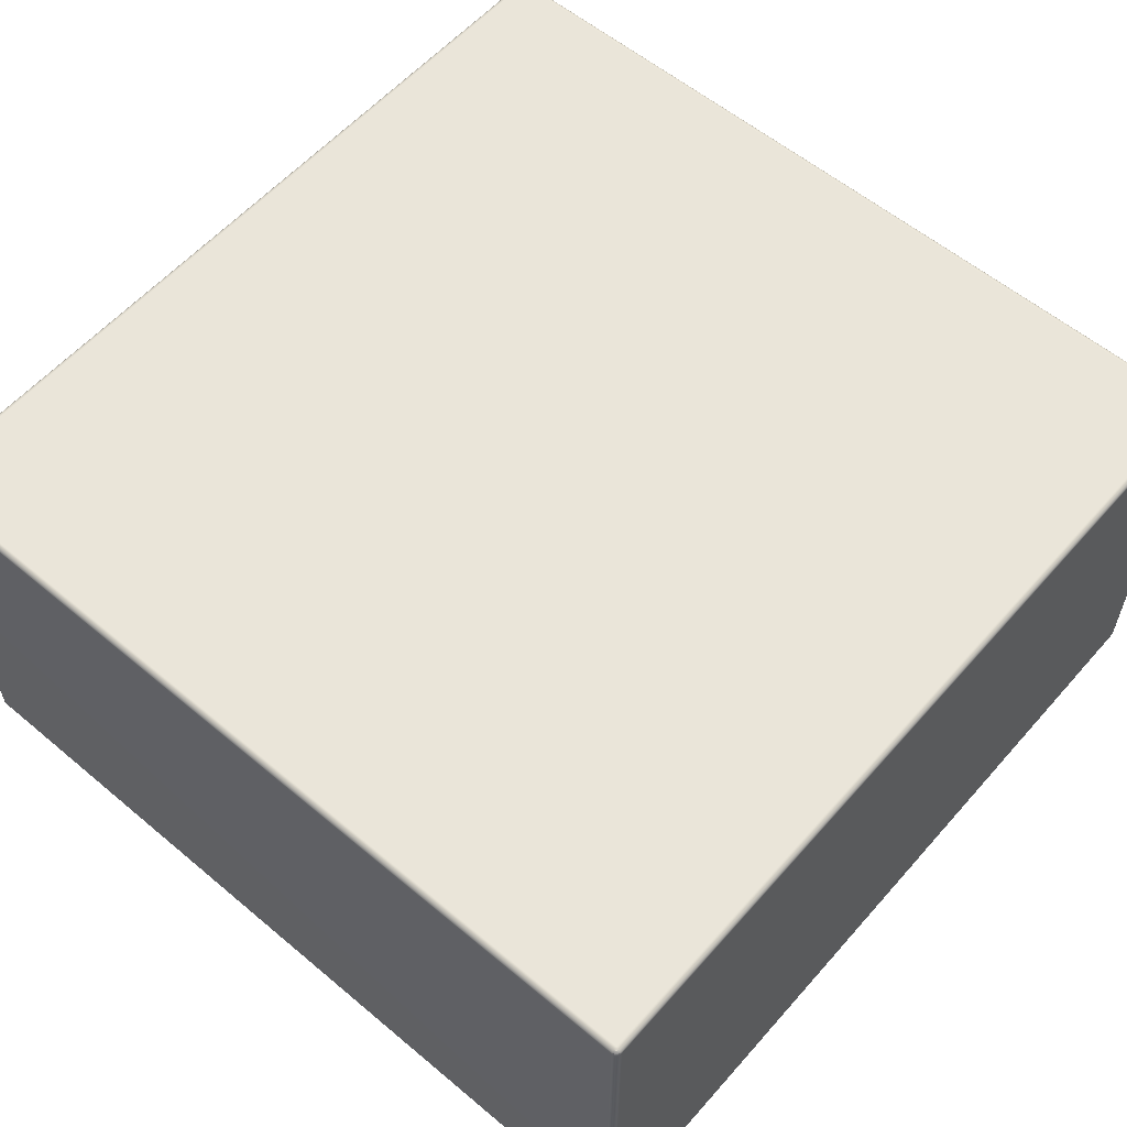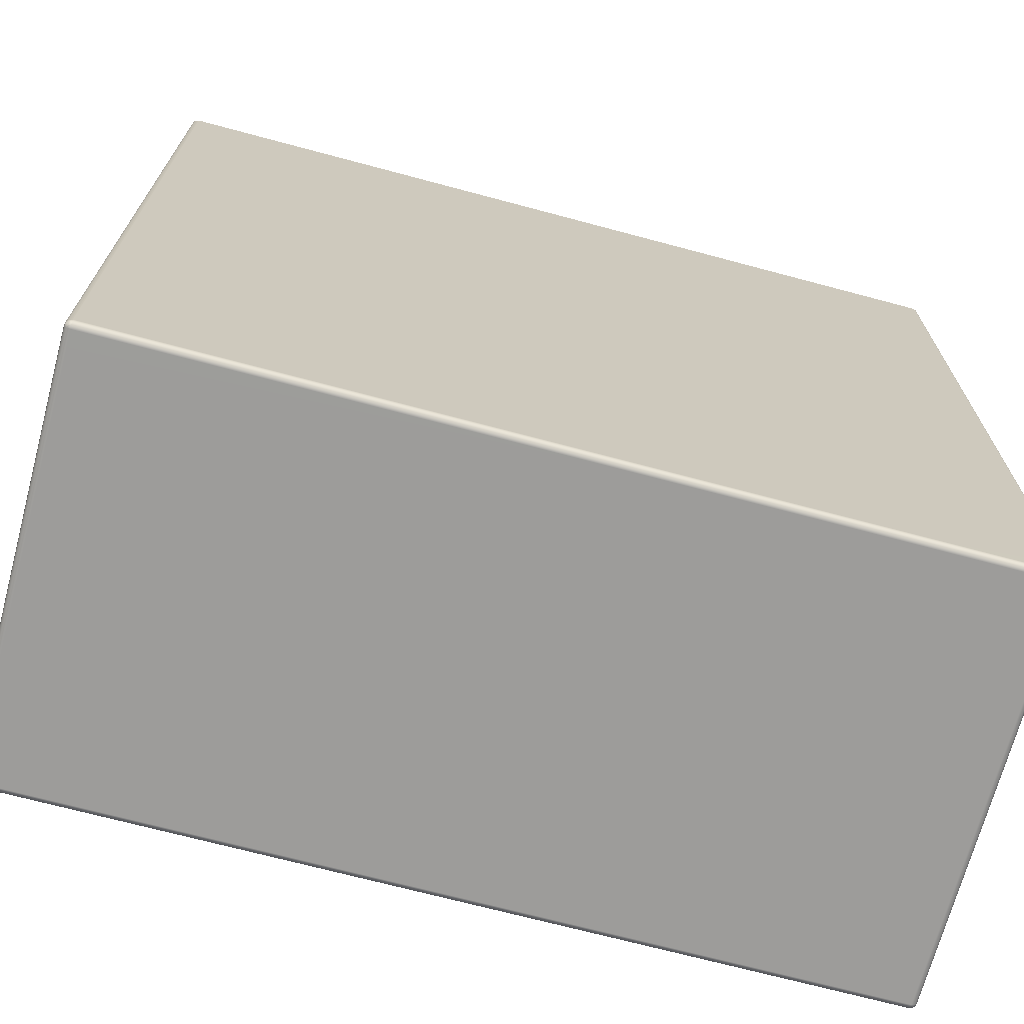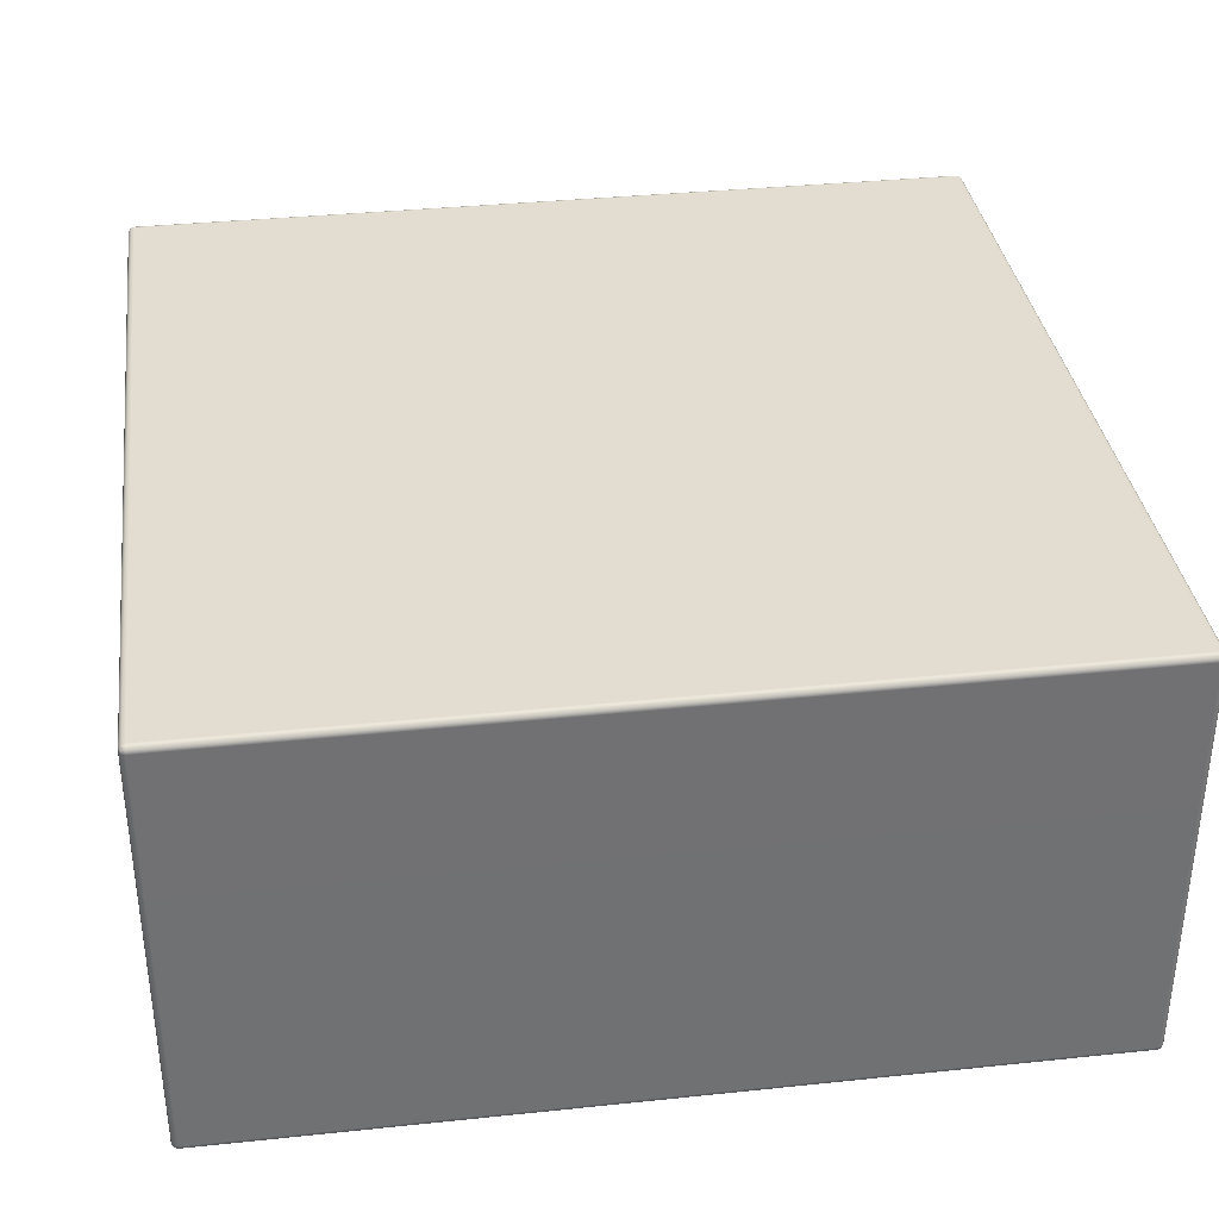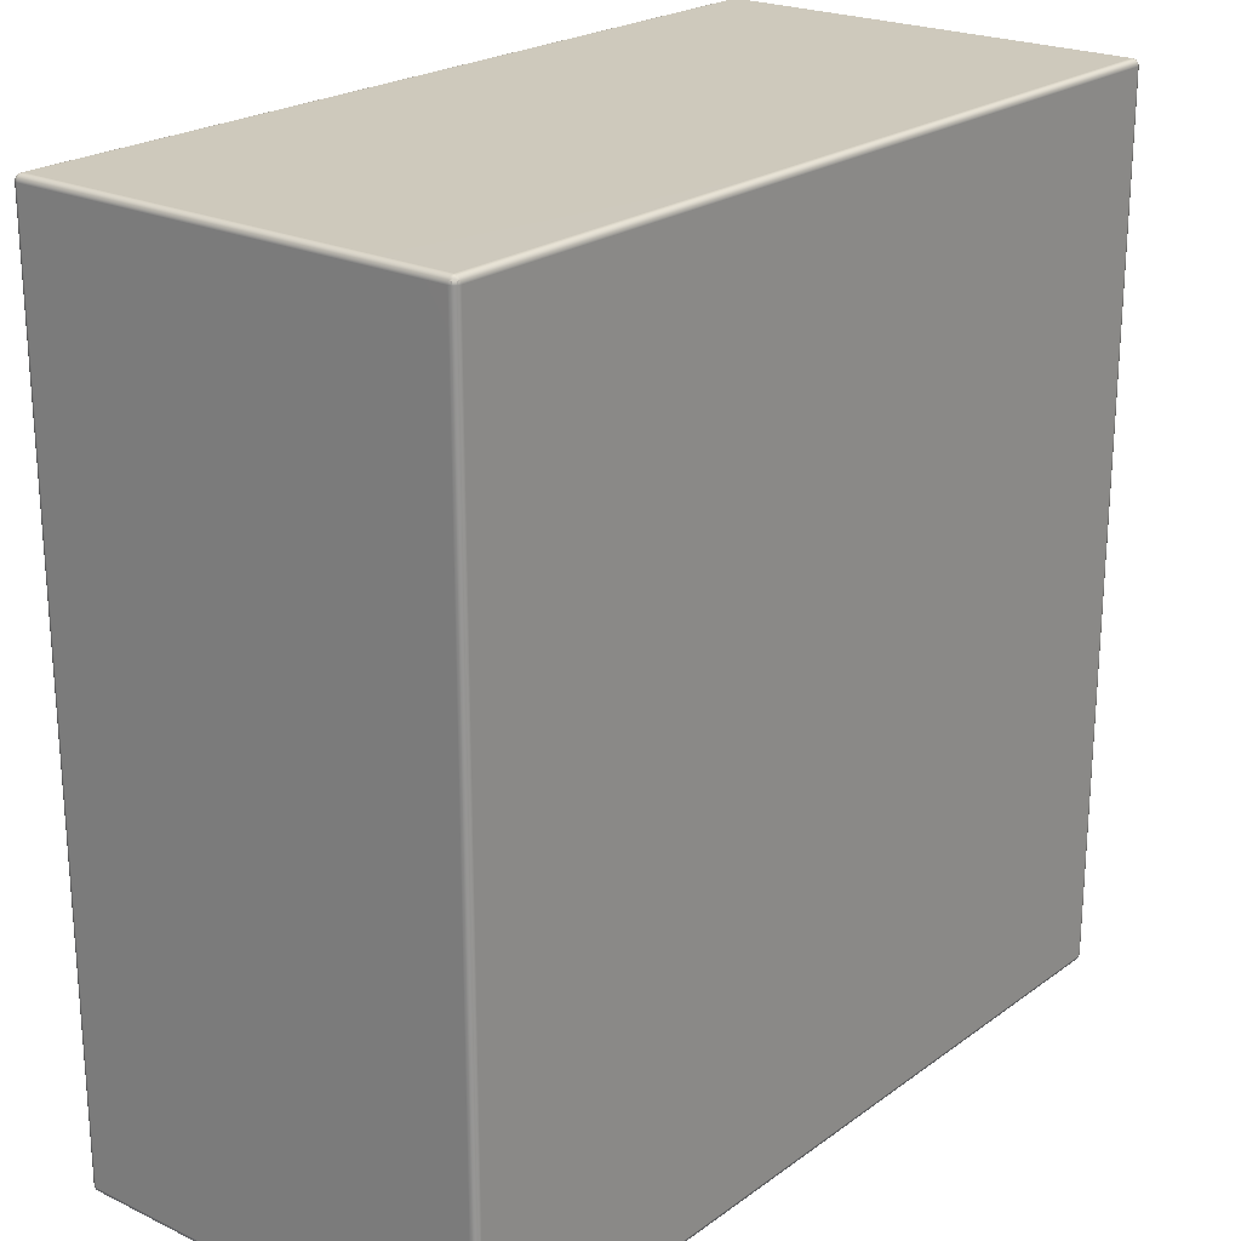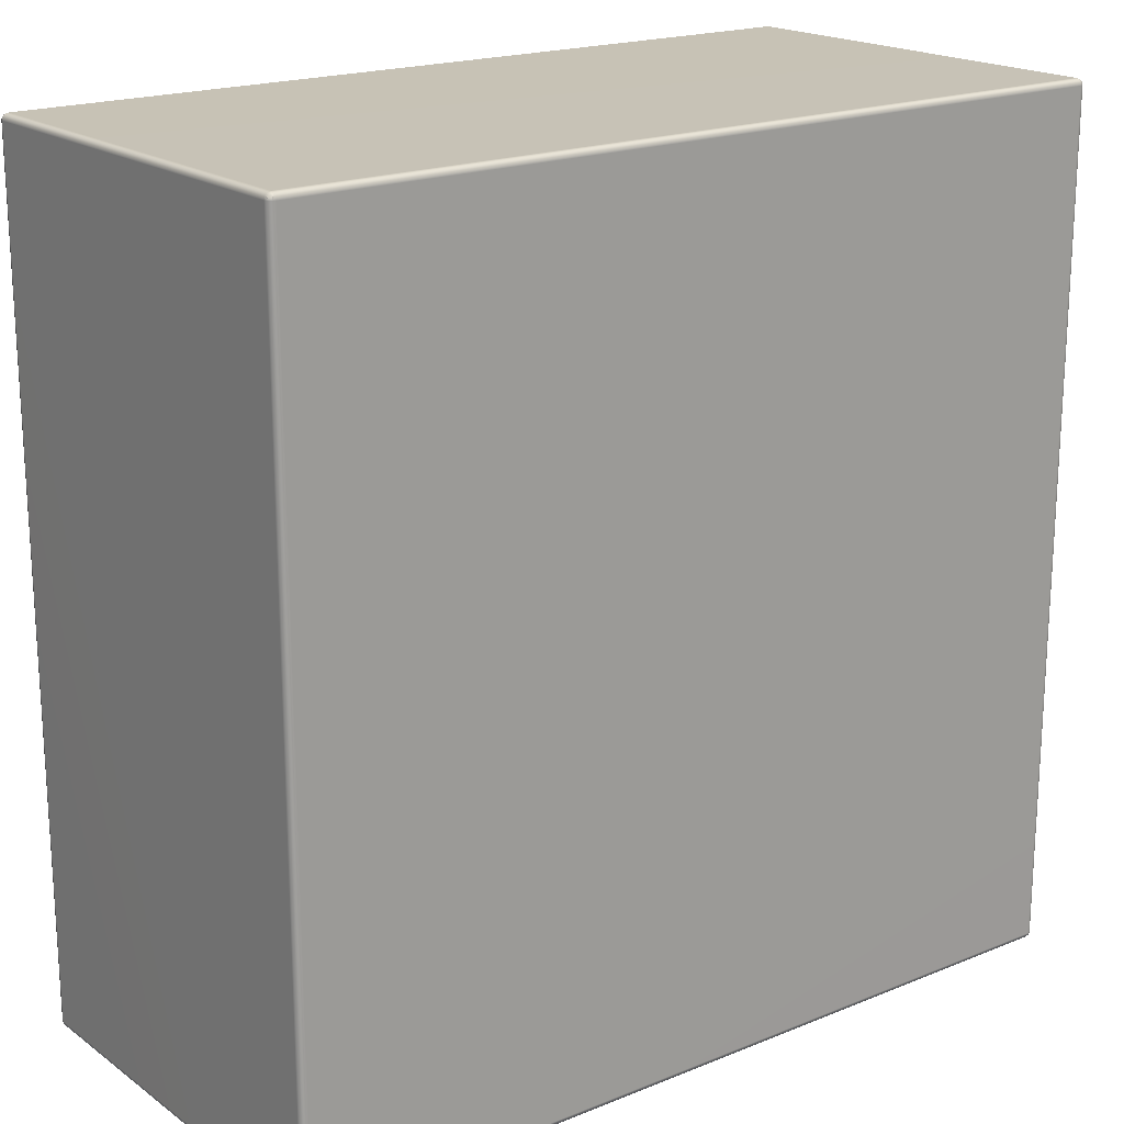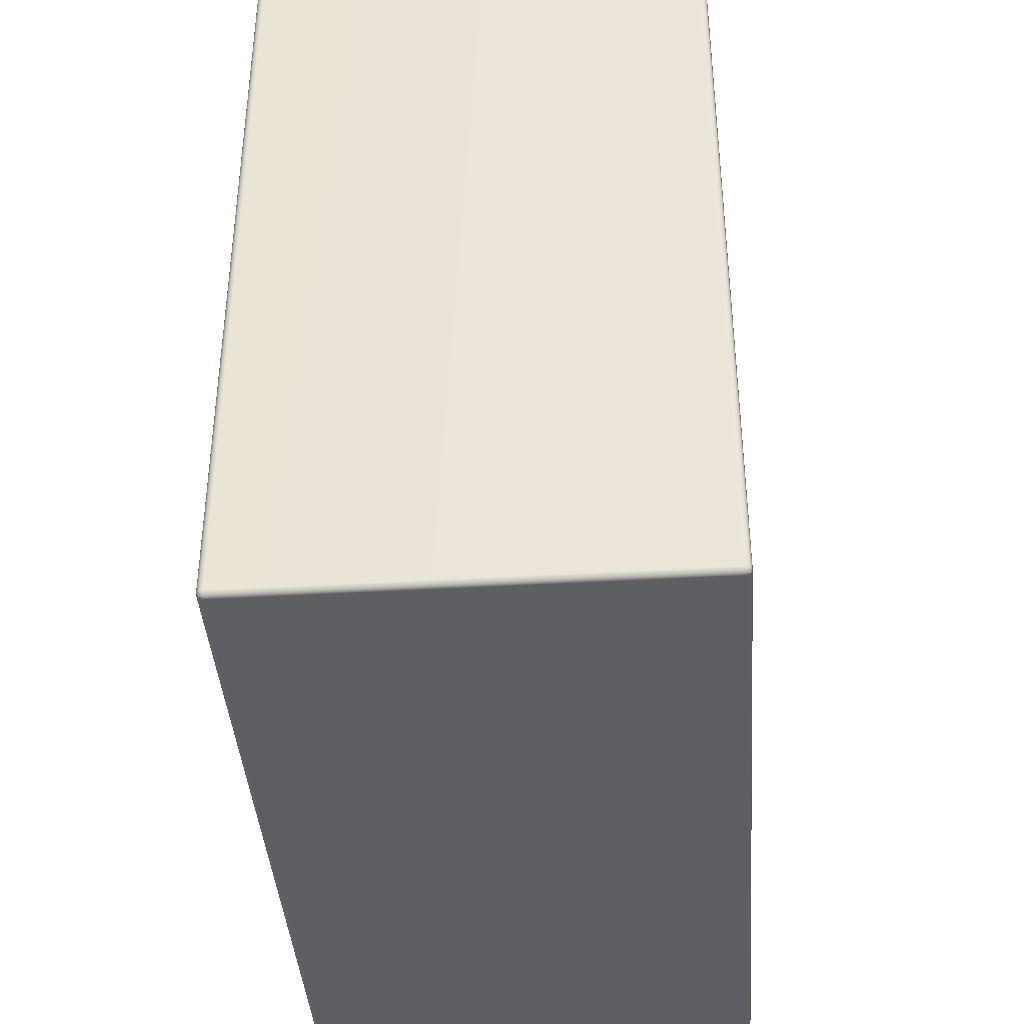
<metadata>
{"format":"obj","ext":"obj","renderer":"f3d","projection":"perspective","resolution":1024,"background":"white","views":[{"elev":58.0,"azim":-49.1,"up":"+Y"},{"elev":-70.2,"azim":165.0,"up":"+Z"},{"elev":35.2,"azim":-7.9,"up":"+Y"},{"elev":22.5,"azim":129.2,"up":"+Z"},{"elev":19.1,"azim":-37.4,"up":"+Z"},{"elev":-39.9,"azim":94.1,"up":"+Z"}]}
</metadata>
<code>
g default
v -199.6 -98.5 197
v -198.5 -99.6 197
v -197 -100 197
v -197 -99.6 198.5
v -197 -98.5 199.6
v -197 -97 200
v -198.5 -97 199.6
v -199.6 -97 198.5
v -200 -97 197
v 198.5 -99.6 197
v 199.6 -98.5 197
v 200 -97 197
v 199.6 -97 198.5
v 198.5 -97 199.6
v 197 -97 200
v 197 -98.5 199.6
v 197 -99.6 198.5
v 197 -100 197
v -198.5 99.6 197
v -199.6 98.5 197
v -200 97 197
v -199.6 97 198.5
v -198.5 97 199.6
v -197 97 200
v -197 98.5 199.6
v -197 99.6 198.5
v -197 100 197
v 199.6 98.5 197
v 198.5 99.6 197
v 197 100 197
v 197 99.6 198.5
v 197 98.5 199.6
v 197 97 200
v 198.5 97 199.6
v 199.6 97 198.5
v 200 97 197
v -198.5 97 -199.6
v -199.6 97 -198.5
v -200 97 -197
v -199.6 98.5 -197
v -198.5 99.6 -197
v -197 100 -197
v -197 99.6 -198.5
v -197 98.5 -199.6
v -197 97 -200
v 199.6 97 -198.5
v 198.5 97 -199.6
v 197 97 -200
v 197 98.5 -199.6
v 197 99.6 -198.5
v 197 100 -197
v 198.5 99.6 -197
v 199.6 98.5 -197
v 200 97 -197
v -198.5 -99.6 -197
v -199.6 -98.5 -197
v -200 -97 -197
v -199.6 -97 -198.5
v -198.5 -97 -199.6
v -197 -97 -200
v -197 -98.5 -199.6
v -197 -99.6 -198.5
v -197 -100 -197
v 199.6 -98.5 -197
v 198.5 -99.6 -197
v 197 -100 -197
v 197 -99.6 -198.5
v 197 -98.5 -199.6
v 197 -97 -200
v 198.5 -97 -199.6
v 199.6 -97 -198.5
v 200 -97 -197
v -199.4 -98.3 198.3
v -198.3 -99.37 198.3
v -198.3 -98.3 199.4
v 198.3 -99.37 198.3
v 199.4 -98.3 198.3
v 198.3 -98.3 199.4
v -198.3 99.37 198.3
v -199.4 98.3 198.3
v -198.3 98.3 199.4
v 199.4 98.3 198.3
v 198.3 99.37 198.3
v 198.3 98.3 199.4
v -198.3 98.3 -199.4
v -199.4 98.3 -198.3
v -198.3 99.37 -198.3
v 199.4 98.3 -198.3
v 198.3 98.3 -199.4
v 198.3 99.37 -198.3
v -198.3 -99.37 -198.3
v -199.4 -98.3 -198.3
v -198.3 -98.3 -199.4
v 199.4 -98.3 -198.3
v 198.3 -99.37 -198.3
v 198.3 -98.3 -199.4
g pCube1
f 3 2 55 63
f 2 1 56 55
f 1 9 57 56
f 6 5 16 15
f 5 4 17 16
f 4 3 18 17
f 9 8 22 21
f 8 7 23 22
f 7 6 24 23
f 12 11 64 72
f 11 10 65 64
f 10 18 66 65
f 15 14 34 33
f 14 13 35 34
f 13 12 36 35
f 21 20 40 39
f 20 19 41 40
f 19 27 42 41
f 27 26 31 30
f 26 25 32 31
f 25 24 33 32
f 30 29 52 51
f 29 28 53 52
f 28 36 54 53
f 39 38 58 57
f 38 37 59 58
f 37 45 60 59
f 45 44 49 48
f 44 43 50 49
f 43 42 51 50
f 48 47 70 69
f 47 46 71 70
f 46 54 72 71
f 63 62 67 66
f 62 61 68 67
f 61 60 69 68
f 6 15 33 24
f 27 30 51 42
f 45 48 69 60
f 63 66 18 3
f 12 72 54 36
f 57 9 21 39
f 8 9 1 73
f 73 1 2 74
f 2 3 4 74
f 74 4 5 75
f 5 6 7 75
f 75 7 8 73
f 73 74 75
f 17 18 10 76
f 76 10 11 77
f 11 12 13 77
f 77 13 14 78
f 14 15 16 78
f 78 16 17 76
f 76 77 78
f 26 27 19 79
f 79 19 20 80
f 20 21 22 80
f 80 22 23 81
f 23 24 25 81
f 81 25 26 79
f 79 80 81
f 35 36 28 82
f 82 28 29 83
f 29 30 31 83
f 83 31 32 84
f 32 33 34 84
f 84 34 35 82
f 82 83 84
f 44 45 37 85
f 85 37 38 86
f 38 39 40 86
f 86 40 41 87
f 41 42 43 87
f 87 43 44 85
f 85 86 87
f 53 54 46 88
f 88 46 47 89
f 47 48 49 89
f 89 49 50 90
f 50 51 52 90
f 90 52 53 88
f 88 89 90
f 62 63 55 91
f 91 55 56 92
f 56 57 58 92
f 92 58 59 93
f 59 60 61 93
f 93 61 62 91
f 91 92 93
f 71 72 64 94
f 94 64 65 95
f 65 66 67 95
f 95 67 68 96
f 68 69 70 96
f 96 70 71 94
f 94 95 96

</code>
